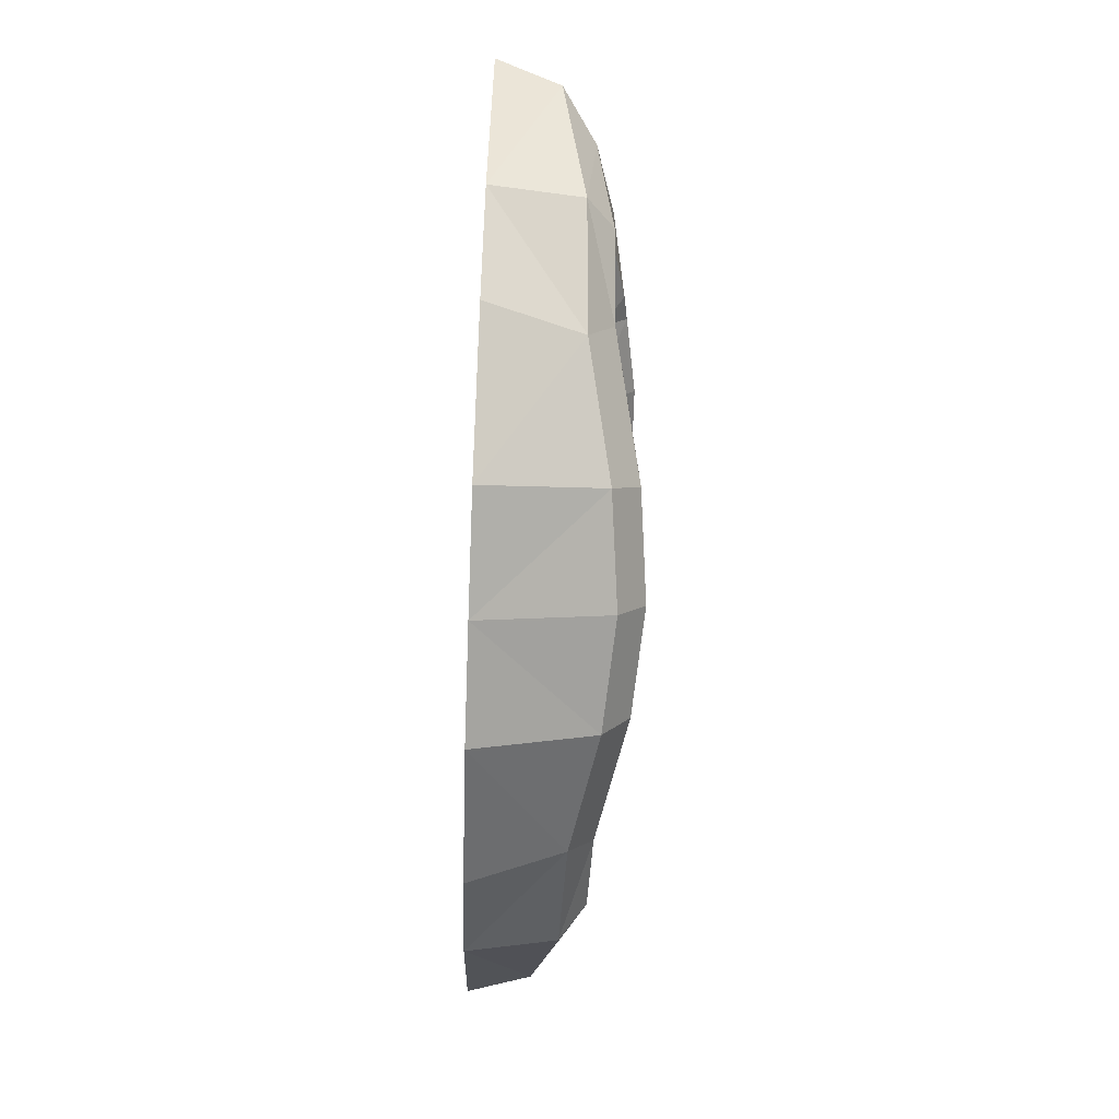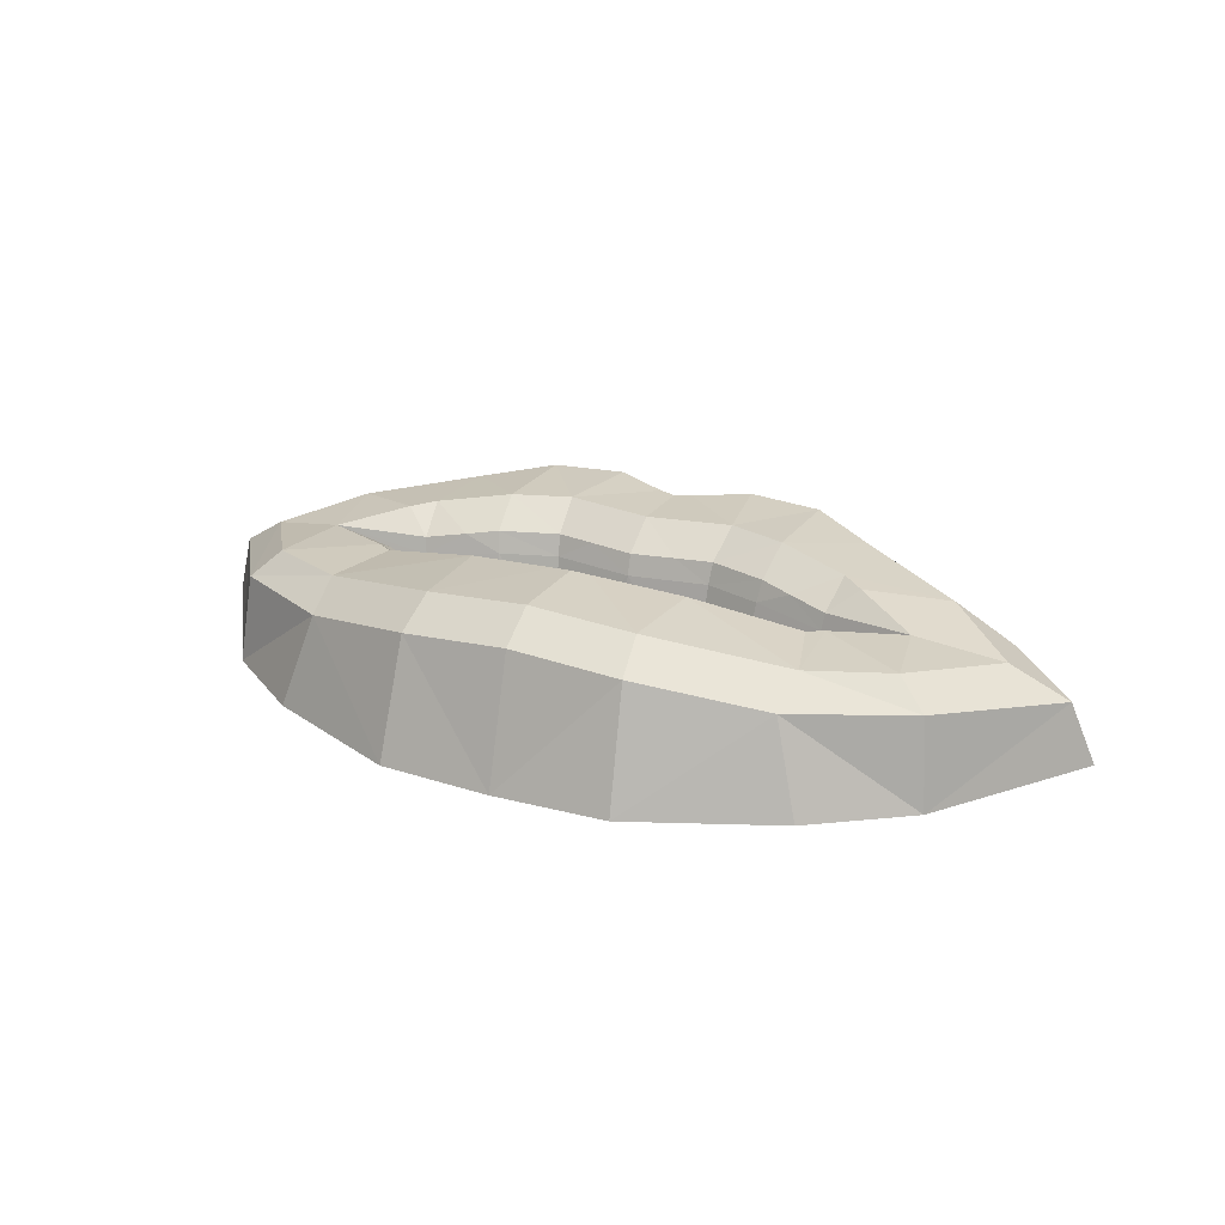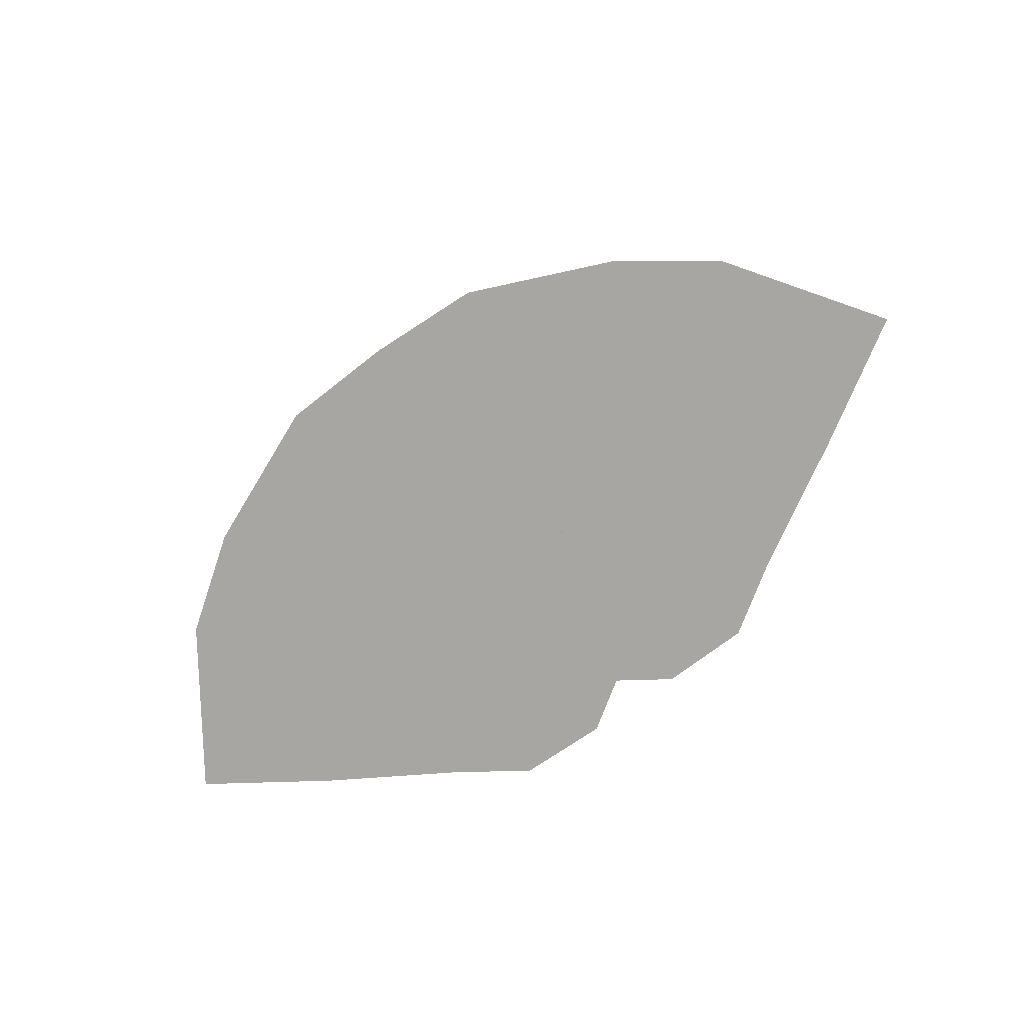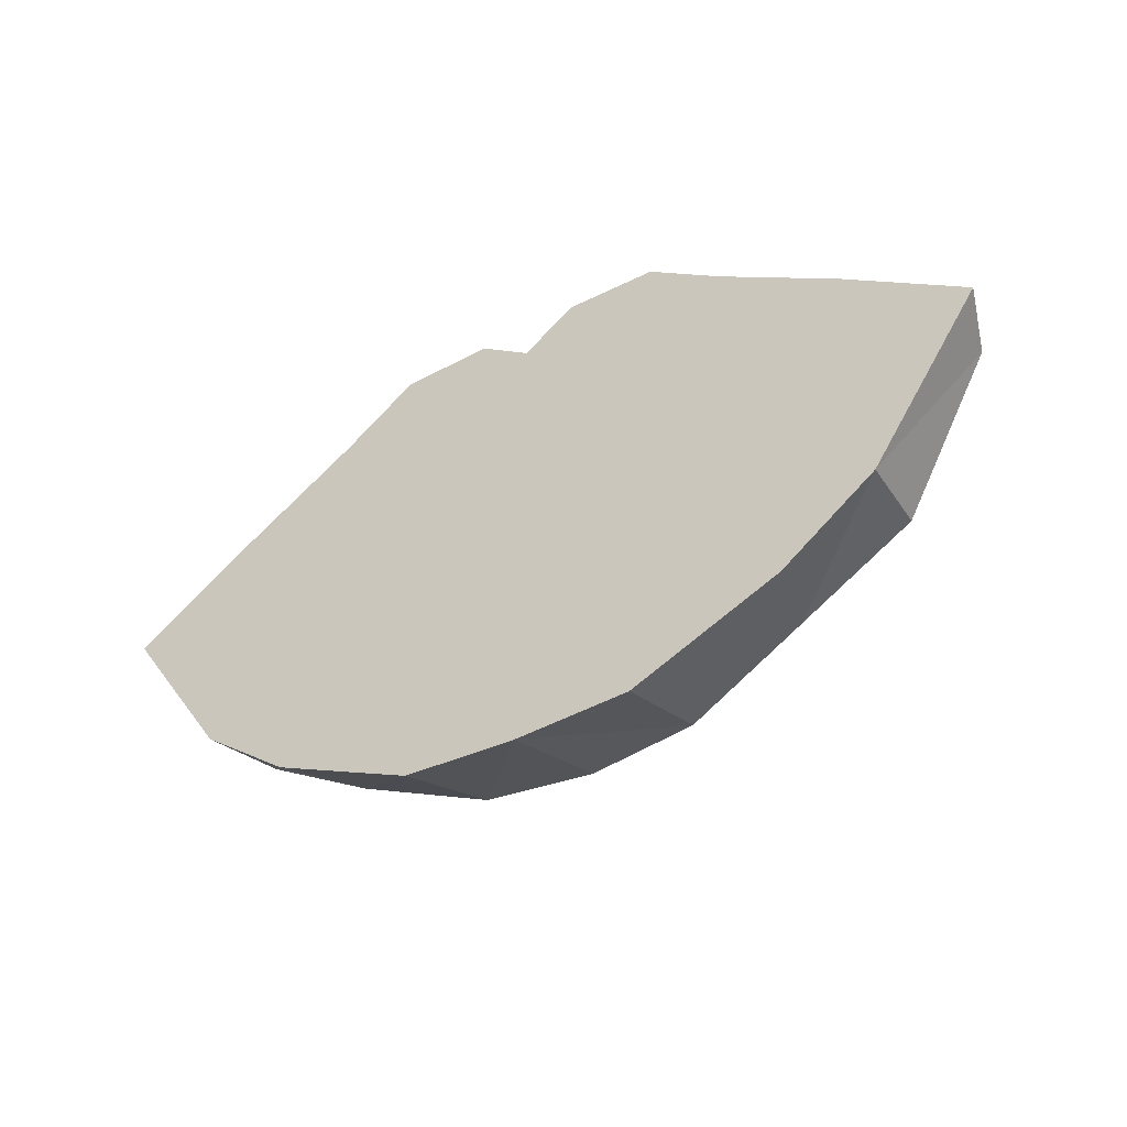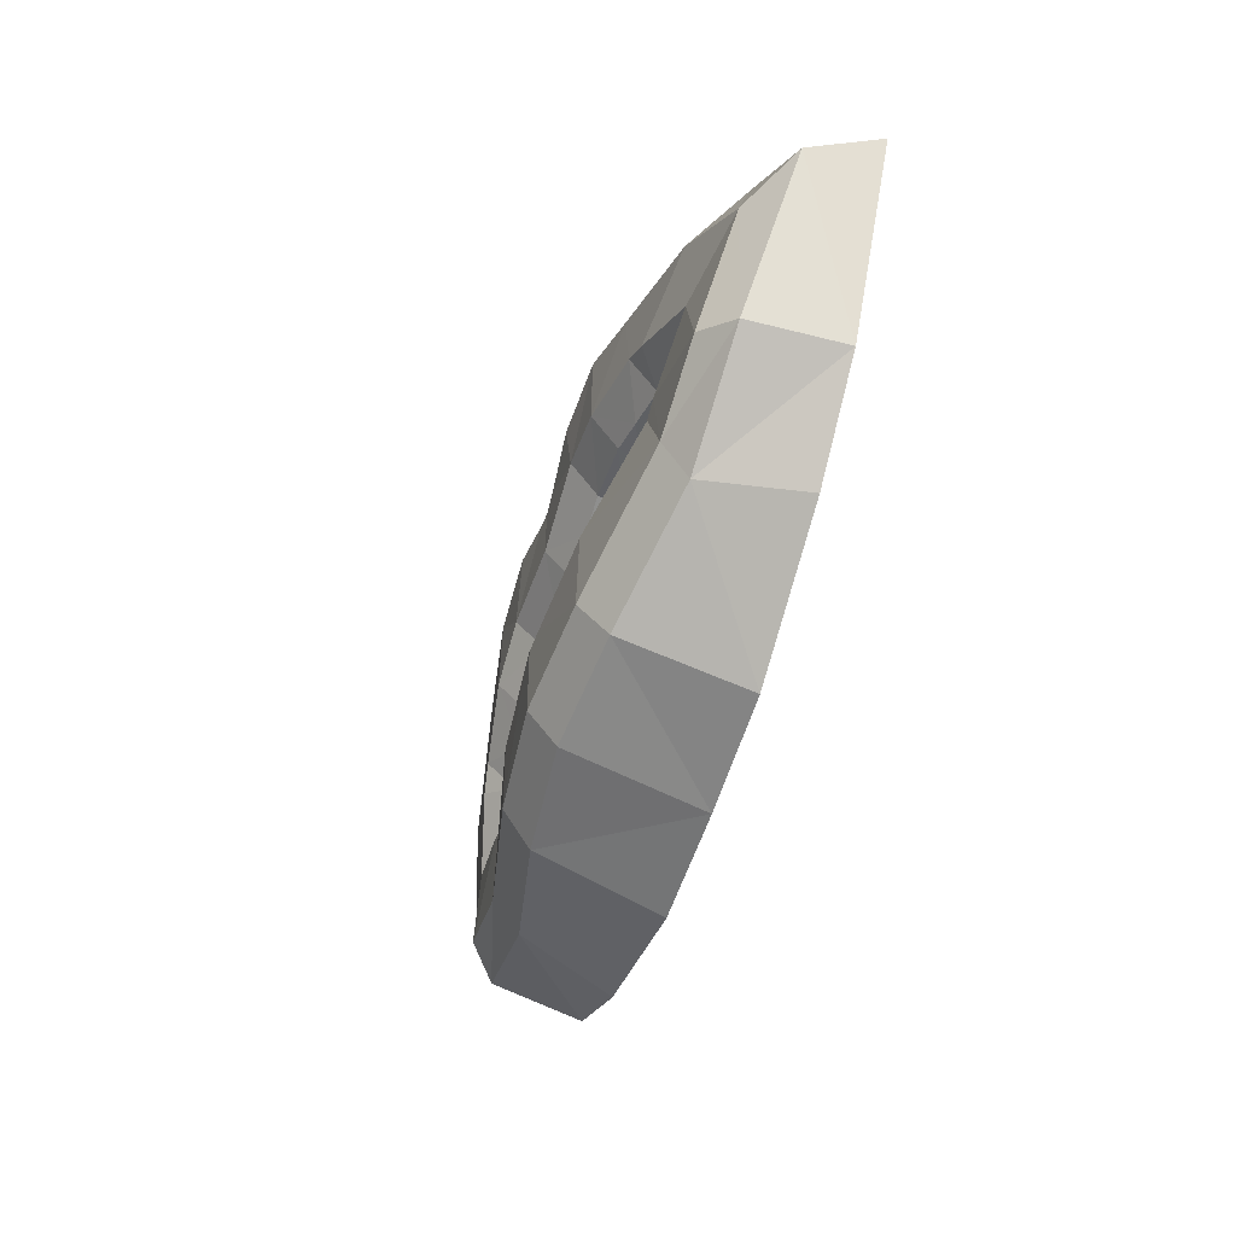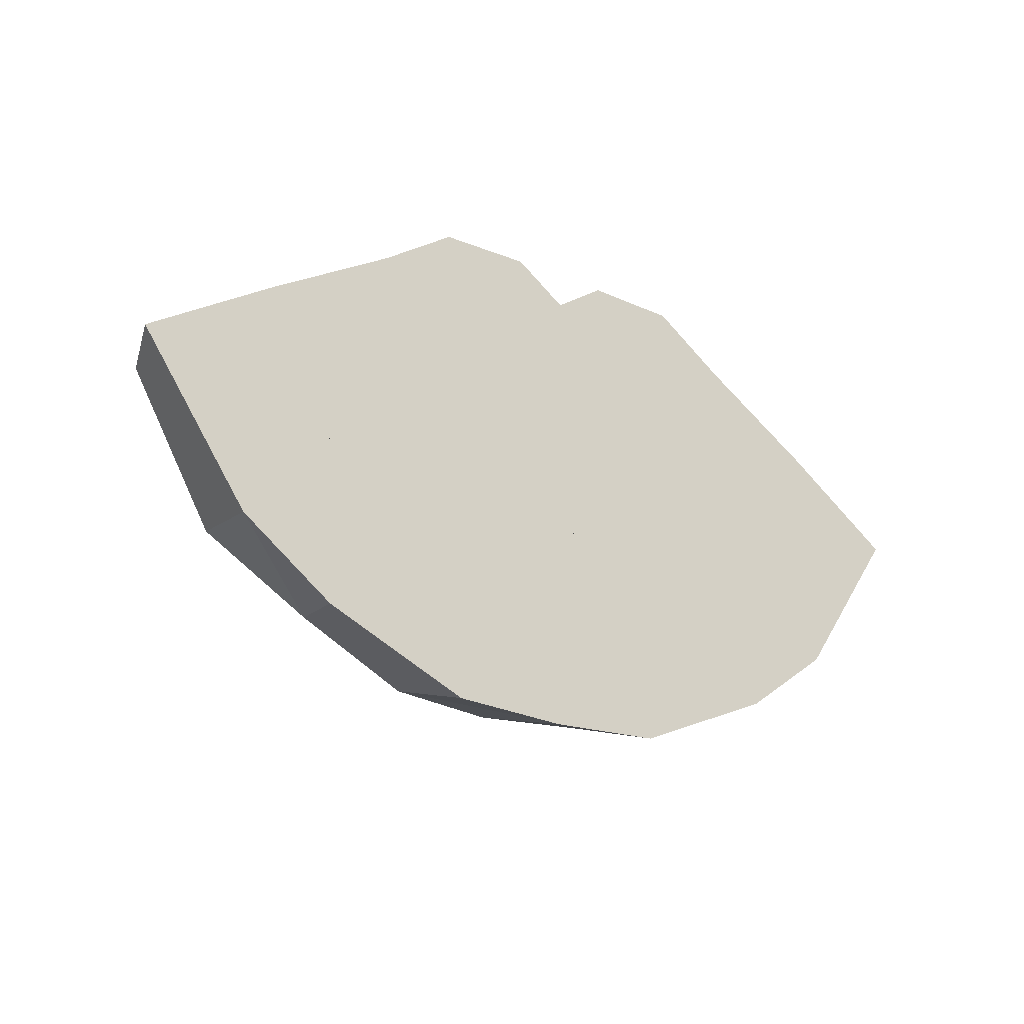
<metadata>
{"format":"obj","ext":"obj","renderer":"f3d","projection":"perspective","resolution":1024,"background":"white","views":[{"elev":-77.4,"azim":-92.1,"up":"+Y"},{"elev":24.0,"azim":26.1,"up":"+Z"},{"elev":-74.3,"azim":35.6,"up":"+Z"},{"elev":-39.5,"azim":-147.0,"up":"+Y"},{"elev":-57.2,"azim":72.7,"up":"+Y"},{"elev":-22.5,"azim":143.6,"up":"+Y"}]}
</metadata>
<code>
o Plane
v 0.09749 0.4197 0.2622
v 0.1516 -0.03829 0.2622
v 0.296 0.4152 0.2622
v 0.2672 -0.07985 0.2622
v 0.6457 -0.1181 0.5078
v 0.729 0.1462 0.2622
v 0.6183 -0.1633 0.2622
v 1.004 -0.02572 0.2622
v 0.7679 -0.3602 0.2622
v 0.3932 -0.1706 0.2622
v 0.5659 -0.5053 0.2622
v 0.1705 -0.1916 0.2622
v 0.2497 -0.6413 0.2622
v 0.1609 0.008023 0.4734
v 0.2852 -0.0311 0.4728
v 0.6355 -0.1341 0.4318
v 0.4278 -0.1523 0.4412
v 0.2047 -0.1602 0.4732
v 0.4257 -0.1138 0.2622
v 0.456 0.3071 0.2622
v 0.4431 -0.07233 0.4581
v 0.02194 0.2301 0.573
v 0.08166 0.01205 0.5179
v 0.1403 0.2821 0.5796
v 0.1395 0.3592 0.523
v 0.1645 0.02219 0.52
v 0.1736 0.09969 0.5771
v 0.3029 0.2706 0.5743
v 0.3118 0.3501 0.5176
v 0.2918 -0.01731 0.5192
v 0.3018 0.06035 0.5754
v 0.6777 0.05851 0.516
v 0.8079 0.06854 0.4382
v 0.8318 -0.08419 0.4729
v 0.9534 -0.05031 0.4
v 0.6835 -0.2948 0.5096
v 0.7478 -0.3345 0.4537
v 0.3313 -0.1583 0.499
v 0.4649 -0.22 0.5213
v 0.4984 -0.1976 0.5203
v 0.4986 -0.1568 0.4986
v 0.4344 -0.1556 0.4666
v 0.5141 -0.3775 0.5159
v 0.5074 -0.4654 0.4631
v 0.2067 -0.1931 0.5286
v 0.2385 -0.2776 0.5734
v 0.2264 -0.4773 0.5741
v 0.2374 -0.5606 0.5166
v 0.04194 -0.3007 0.5917
v 0.4592 0.009434 0.5509
v 0.3617 -0.03982 0.5083
v 0.4476 -0.06409 0.4943
v 0.5077 -0.02659 0.5428
v 0.5492 0.2033 0.4803
v 0.4463 0.1825 0.5536
v -0.01486 0.344 0.2622
v -0.01486 -0.05472 0.2622
v -0.1272 0.4197 0.2622
v -0.1813 -0.03829 0.2622
v -0.3257 0.4151 0.2622
v -0.2969 -0.07989 0.2622
v -0.6699 -0.1181 0.5078
v -0.7483 0.1462 0.2622
v -0.6409 -0.1633 0.2622
v -1.005 -0.02608 0.2622
v -0.7712 -0.3602 0.2622
v -0.422 -0.1707 0.2622
v -0.5693 -0.5053 0.2622
v -0.1956 -0.1916 0.2622
v -0.2497 -0.6413 0.2622
v -0.01215 -0.2164 0.2622
v -0 -0.6526 0.2622
v -0.01486 -0.01477 0.4705
v -0.1906 0.007968 0.4734
v -0.3149 -0.03123 0.4728
v -0.6577 -0.1341 0.4318
v -0.4421 -0.1521 0.4412
v -0.2125 -0.1602 0.4732
v -0.002434 -0.1828 0.4849
v -0.4554 -0.1139 0.2622
v -0.4857 0.3069 0.2622
v -0.4728 -0.07246 0.4581
v -0.05165 0.2301 0.573
v -0.01486 0.2925 0.5147
v -0.01486 0.2184 0.572
v -0.1114 0.01205 0.5179
v -0.01486 0.07638 0.572
v -0.01486 -0.000882 0.5154
v -0.17 0.2821 0.5796
v -0.1692 0.3592 0.523
v -0.1943 0.02212 0.52
v -0.2033 0.09961 0.5771
v -0.3326 0.2705 0.5743
v -0.3415 0.35 0.5176
v -0.3216 -0.01744 0.5192
v -0.3315 0.06021 0.5754
v -0.701 0.05851 0.516
v -0.8237 0.06843 0.4382
v -0.8435 -0.08437 0.4729
v -0.9566 -0.05068 0.4
v -0.6939 -0.2949 0.5096
v -0.7522 -0.3346 0.4537
v -0.3376 -0.1581 0.499
v -0.4736 -0.2197 0.5213
v -0.5101 -0.1973 0.5203
v -0.5118 -0.1565 0.4986
v -0.4468 -0.1553 0.4666
v -0.5151 -0.3774 0.5159
v -0.5074 -0.4654 0.4631
v -0.2106 -0.1931 0.5286
v -0.2388 -0.2776 0.5734
v -0.2264 -0.4773 0.5741
v -0.2374 -0.5606 0.5166
v -0.04194 -0.3007 0.5917
v -0.000808 -0.2166 0.5454
v -0 -0.3054 0.5953
v -0 -0.5725 0.5369
v -0 -0.4886 0.5936
v -0.4889 0.009298 0.5509
v -0.3914 -0.03997 0.5083
v -0.4773 -0.06422 0.4943
v -0.5374 -0.0267 0.5428
v -0.5789 0.2032 0.4803
v -0.4761 0.1824 0.5536
f 56 2 57
f 22 87 27
f 27 28 24
f 2 3 4
f 25 29 3
f 56 25 1
f 19 16 21
f 19 6 7
f 33 35 8
f 35 9 8
f 35 37 9
f 50 32 55
f 9 37 44
f 6 8 7
f 8 9 7
f 44 48 13
f 9 10 7
f 5 40 36
f 7 17 16
f 47 46 49
f 10 18 17
f 11 12 10
f 9 44 11
f 13 71 12
f 49 118 47
f 48 117 72
f 12 79 18
f 48 72 13
f 17 41 16
f 44 13 11
f 21 51 15
f 29 20 3
f 23 73 14
f 14 15 30
f 29 54 20
f 4 20 19
f 31 55 28
f 56 1 2
f 23 14 26
f 22 27 24
f 2 1 3
f 14 30 26
f 27 31 28
f 19 7 16
f 5 34 32
f 19 20 6
f 33 8 6
f 53 5 32
f 34 5 36
f 40 43 36
f 9 11 10
f 43 39 46
f 7 10 17
f 38 17 18
f 10 12 18
f 11 13 12
f 43 46 47
f 13 72 71
f 53 52 5
f 45 18 79
f 12 71 79
f 45 79 115
f 38 18 45
f 41 5 16
f 21 16 5
f 54 33 6
f 25 3 1
f 54 6 20
f 15 51 30
f 4 3 20
f 31 50 55
f 22 84 85
f 23 87 88
f 40 41 42
f 49 115 116
f 23 27 87
f 84 24 25
f 26 31 27
f 25 28 29
f 31 51 50
f 32 54 55
f 34 33 32
f 34 37 35
f 43 37 36
f 38 46 39
f 44 47 48
f 47 117 48
f 45 49 46
f 55 29 28
f 56 84 25
f 22 85 87
f 50 53 32
f 49 116 118
f 17 42 41
f 21 52 51
f 23 88 73
f 21 5 52
f 40 39 43
f 38 42 17
f 40 5 41
f 42 38 39
f 39 40 42
f 53 50 52
f 51 52 50
f 23 26 27
f 84 22 24
f 26 30 31
f 25 24 28
f 31 30 51
f 32 33 54
f 34 35 33
f 34 36 37
f 43 44 37
f 38 45 46
f 44 43 47
f 47 118 117
f 45 115 49
f 55 54 29
f 56 57 59
f 83 92 87
f 92 89 93
f 59 61 60
f 90 60 94
f 56 58 90
f 80 82 76
f 80 64 63
f 98 65 100
f 100 65 66
f 100 66 102
f 119 124 97
f 66 109 102
f 63 64 65
f 65 64 66
f 109 70 113
f 66 64 67
f 62 101 105
f 64 76 77
f 112 114 111
f 67 77 78
f 68 67 69
f 66 68 109
f 70 69 71
f 114 112 118
f 113 72 117
f 69 78 79
f 113 70 72
f 77 76 106
f 109 68 70
f 82 75 120
f 94 60 81
f 86 74 73
f 74 95 75
f 94 81 123
f 61 80 81
f 96 93 124
f 56 59 58
f 86 91 74
f 83 89 92
f 59 60 58
f 74 91 95
f 92 93 96
f 80 76 64
f 62 97 99
f 80 63 81
f 98 63 65
f 122 97 62
f 99 101 62
f 105 101 108
f 66 67 68
f 108 111 104
f 64 77 67
f 103 78 77
f 67 78 69
f 68 69 70
f 108 112 111
f 70 71 72
f 122 62 121
f 110 79 78
f 69 79 71
f 110 115 79
f 103 110 78
f 106 76 62
f 82 62 76
f 123 63 98
f 90 58 60
f 123 81 63
f 75 95 120
f 61 81 60
f 96 124 119
f 57 2 73
f 75 61 59
f 14 73 2
f 4 21 15
f 59 57 73
f 80 61 82
f 75 82 61
f 73 74 59
f 15 14 2
f 19 21 4
f 2 4 15
f 74 75 59
f 83 85 84
f 86 88 87
f 105 107 106
f 114 116 115
f 86 87 92
f 84 90 89
f 91 92 96
f 90 94 93
f 96 119 120
f 97 124 123
f 99 97 98
f 99 100 102
f 108 101 102
f 103 104 111
f 109 113 112
f 112 113 117
f 110 111 114
f 124 93 94
f 56 90 84
f 83 87 85
f 119 97 122
f 114 118 116
f 77 106 107
f 82 120 121
f 86 73 88
f 82 121 62
f 105 108 104
f 103 77 107
f 105 106 62
f 107 104 103
f 104 107 105
f 122 121 119
f 120 119 121
f 86 92 91
f 84 89 83
f 91 96 95
f 90 93 89
f 96 120 95
f 97 123 98
f 99 98 100
f 99 102 101
f 108 102 109
f 103 111 110
f 109 112 108
f 112 117 118
f 110 114 115
f 124 94 123
f 10 19 7
f 10 4 19
f 12 2 4
f 57 2 71
f 10 12 4
f 12 71 2
f 67 64 80
f 67 80 61
f 69 61 59
f 57 71 59
f 67 61 69
f 69 59 71

</code>
